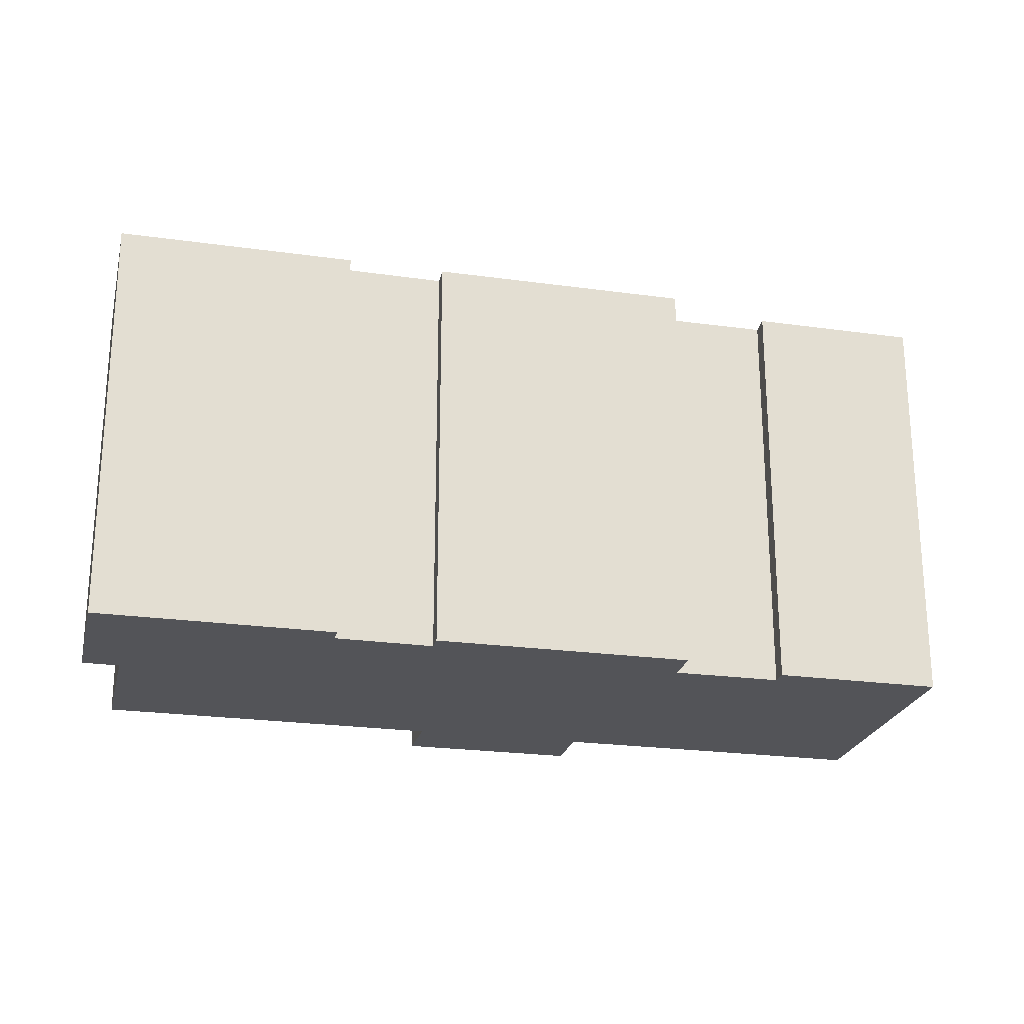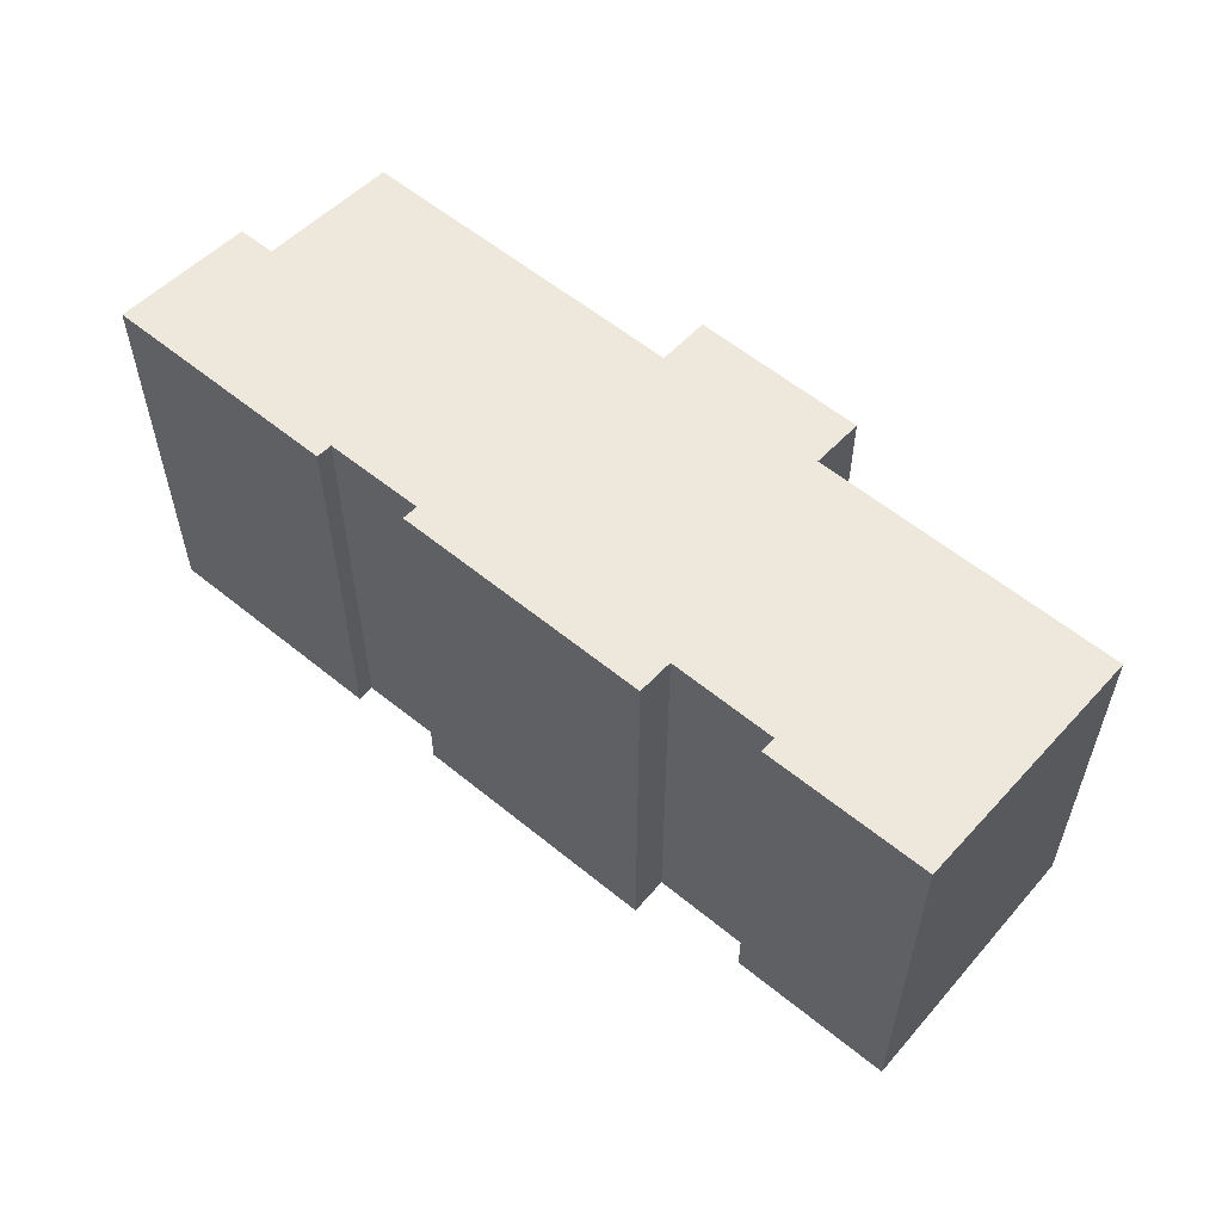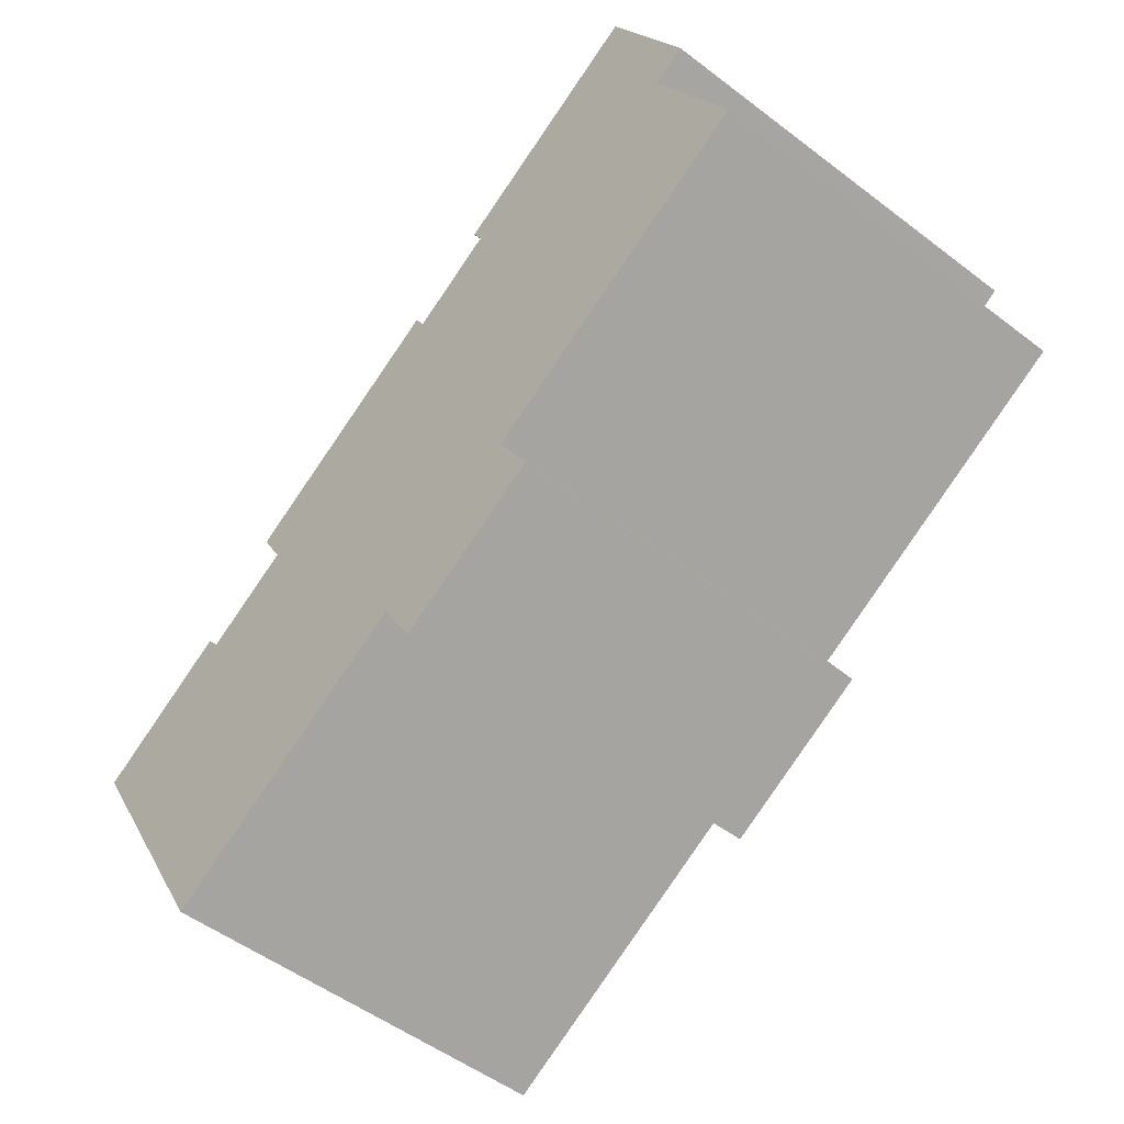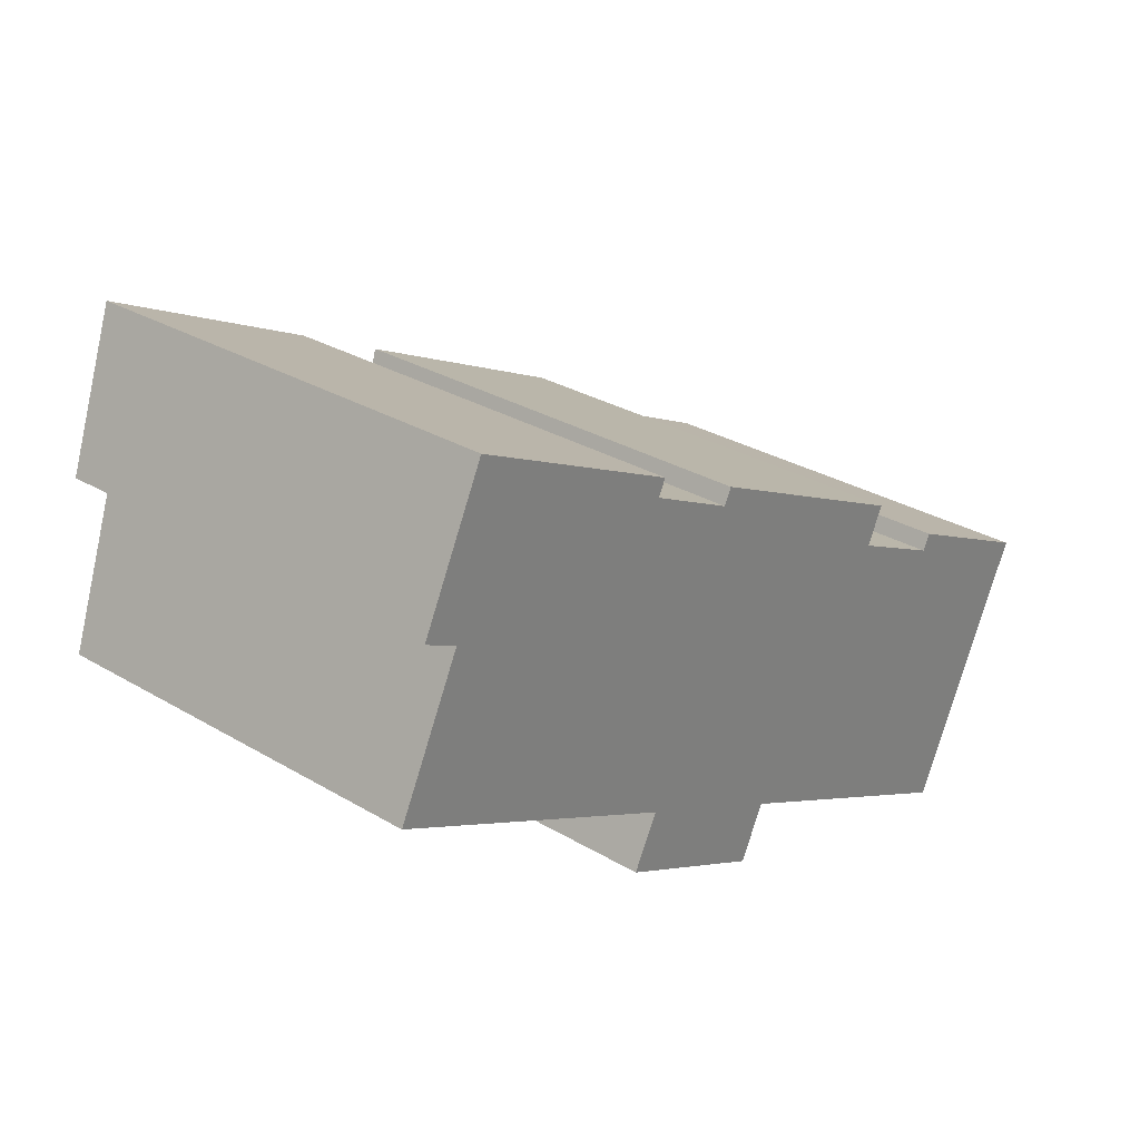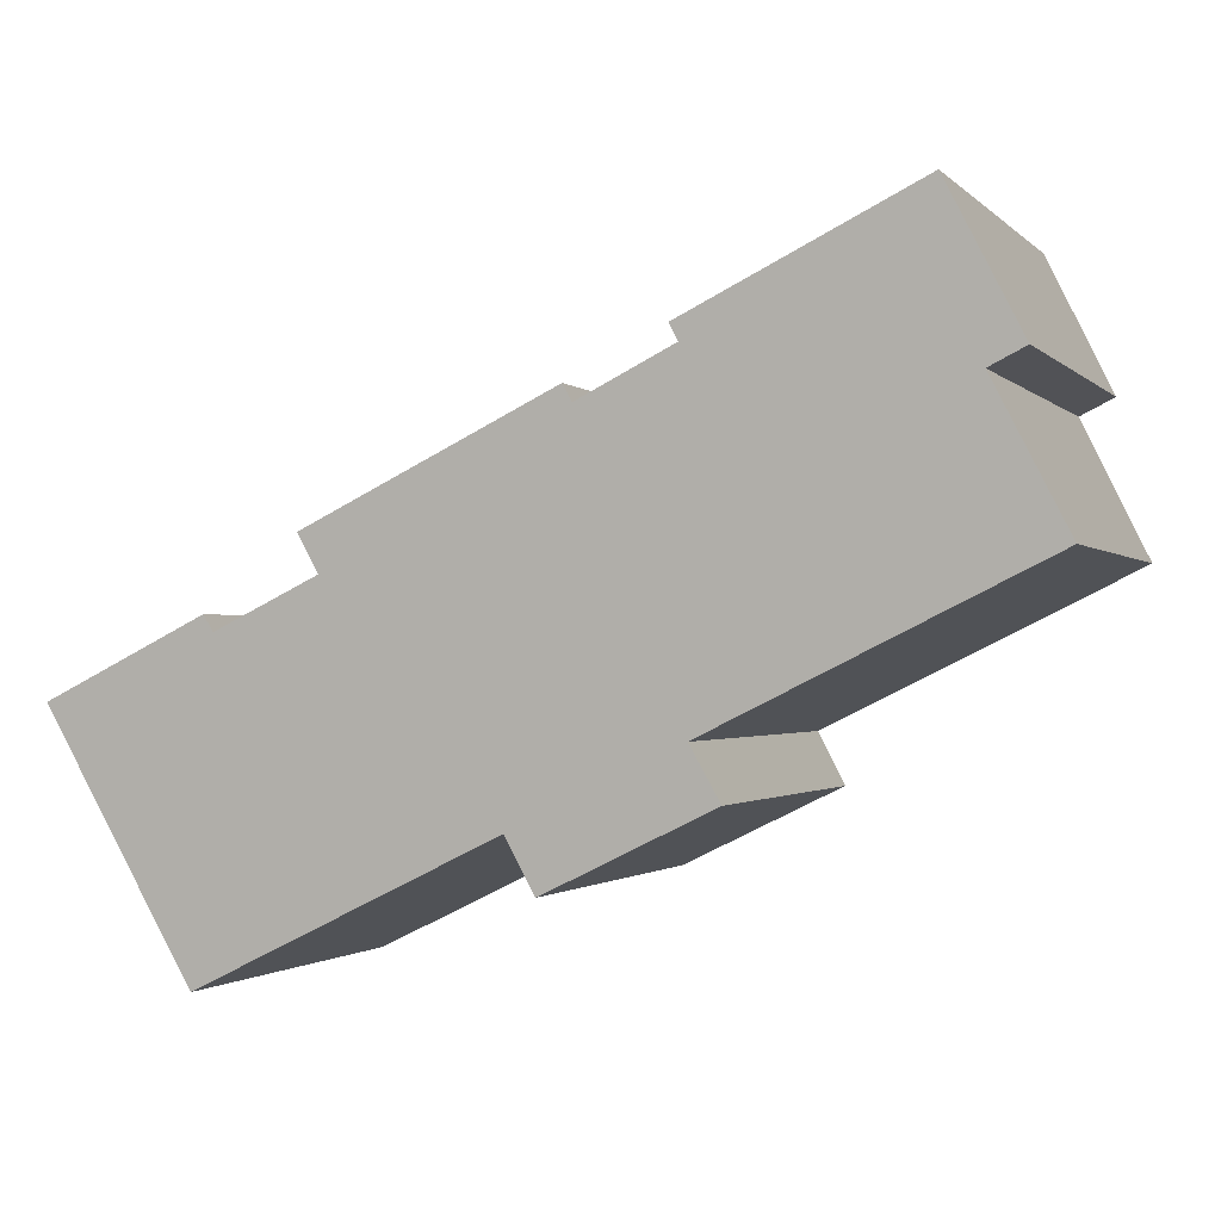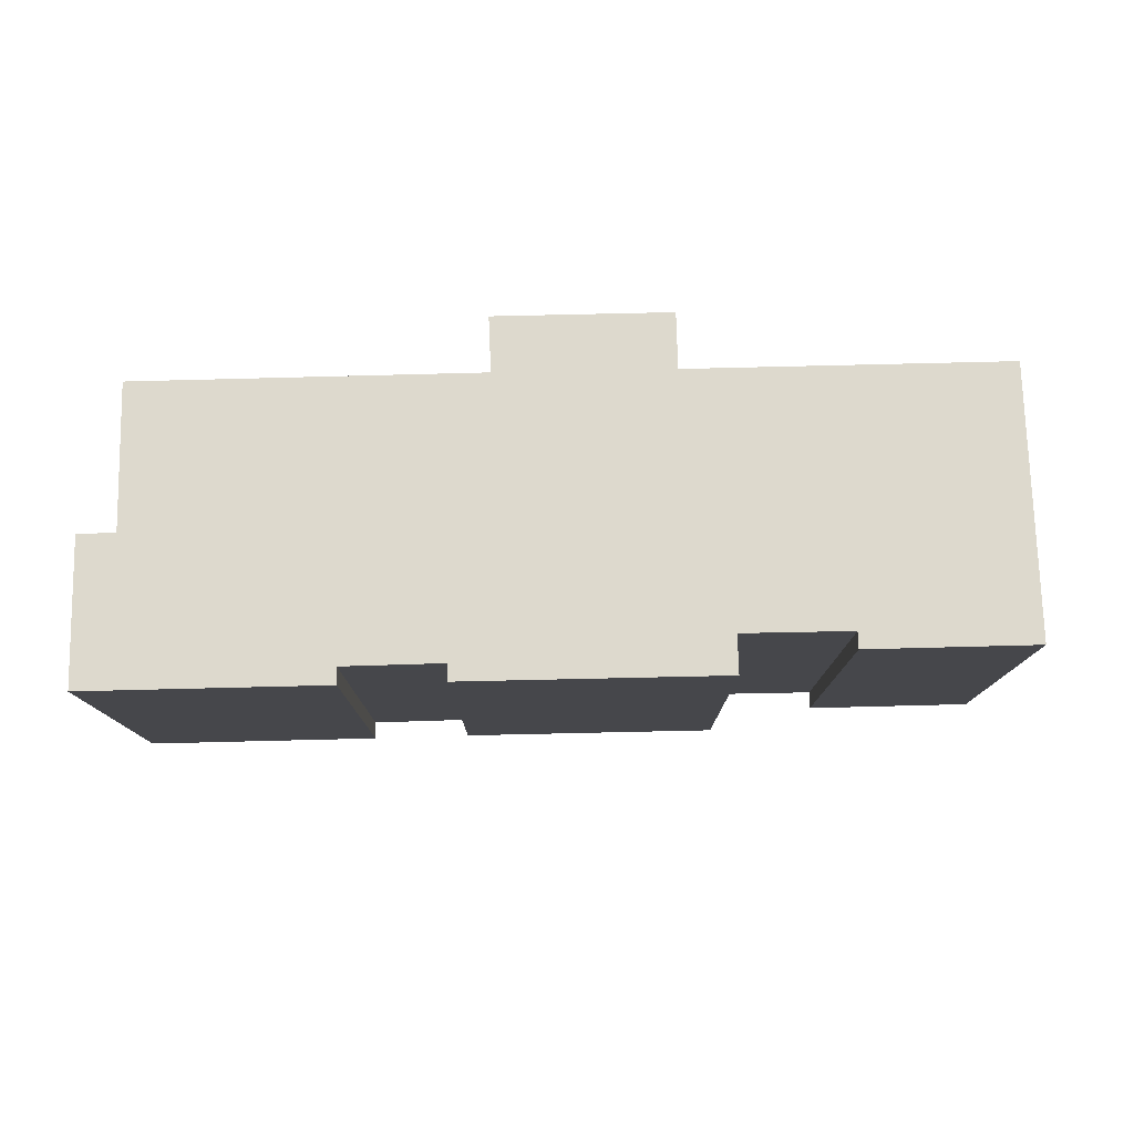
<metadata>
{"format":"obj","ext":"obj","renderer":"f3d","projection":"perspective","resolution":1024,"background":"white","views":[{"elev":-23.6,"azim":12.9,"up":"+Y"},{"elev":58.3,"azim":66.2,"up":"+Y"},{"elev":-53.2,"azim":-129.0,"up":"+Z"},{"elev":30.0,"azim":-49.1,"up":"+Z"},{"elev":-1.3,"azim":-159.8,"up":"+Z"},{"elev":79.2,"azim":24.7,"up":"+Y"}]}
</metadata>
<code>
v  23.16 11.74 -11.32
v  22.21 12.82 -1.479
v  26.85 12.82 -3.758
v  21.98 12.76 -1.951
v  18.98 12.75 -0.501
v  15.78 11.74 -7.714
v  15.88 12.91 2.34
v  12.31 12.91 4.078
v  14.33 11.74 -7.004
v  12.08 12.84 3.606
v  9.345 12.84 4.965
v  13.55 11.51 -8.591
v  9.482 11.73 -4.661
v  8.682 11.51 -6.215
v  2.958 12.91 8.676
v  9.576 12.91 5.437
v  2 12.32 4.086
v  0 11.74 7.187e-16
v  0.965 12.32 4.6
v  19.51 12.91 0.573
v  22.21 9.056e-17 -1.479
v  26.85 2.301e-16 -3.758
v  2.958 -5.313e-16 8.676
v  9.576 -3.329e-16 5.437
v  9.345 -3.04e-16 4.965
v  12.08 -2.208e-16 3.606
v  12.31 -2.497e-16 4.078
v  19.51 -3.509e-17 0.573
v  15.88 -1.433e-16 2.34
v  21.98 1.195e-16 -1.951
v  18.98 3.068e-17 -0.501
v  23.16 6.932e-16 -11.32
v  14.33 4.289e-16 -7.004
v  13.55 5.26e-16 -8.591
v  15.78 4.723e-16 -7.714
v  8.682 3.806e-16 -6.215
v  0 0 0
v  9.482 2.854e-16 -4.661
v  2 -2.502e-16 4.086
v  0.965 -2.817e-16 4.6
g defaultobject
f 1 2 3
f 2 1 4
f 4 1 5
f 5 1 6
f 5 6 7
f 7 6 8
f 8 6 9
f 8 9 10
f 10 9 11
f 11 9 12
f 11 12 13
f 13 12 14
f 11 15 16
f 15 11 13
f 15 13 17
f 17 13 18
f 19 15 17
f 7 20 5
f 21 3 2
f 3 21 22
f 23 16 15
f 16 23 24
f 25 10 11
f 10 25 26
f 27 7 8
f 7 27 20
f 20 27 28
f 28 27 29
f 5 30 4
f 30 5 31
f 22 1 3
f 1 22 32
f 33 12 9
f 12 33 34
f 24 11 16
f 11 24 25
f 28 5 20
f 5 28 31
f 32 6 1
f 6 32 9
f 9 32 33
f 33 32 35
f 34 14 12
f 14 34 36
f 13 37 18
f 37 13 38
f 39 19 17
f 19 39 40
f 14 38 13
f 38 14 36
f 18 39 17
f 39 18 37
f 19 23 15
f 23 19 40
f 10 27 8
f 27 10 26
f 4 21 2
f 21 4 30
f 40 24 23
f 24 40 25
f 25 40 26
f 26 40 29
f 29 40 28
f 28 40 31
f 31 40 30
f 36 33 38
f 33 36 34
f 30 22 21
f 22 30 40
f 22 40 39
f 22 39 37
f 22 37 33
f 22 33 35
f 22 35 32
f 33 37 38
f 29 27 26

</code>
